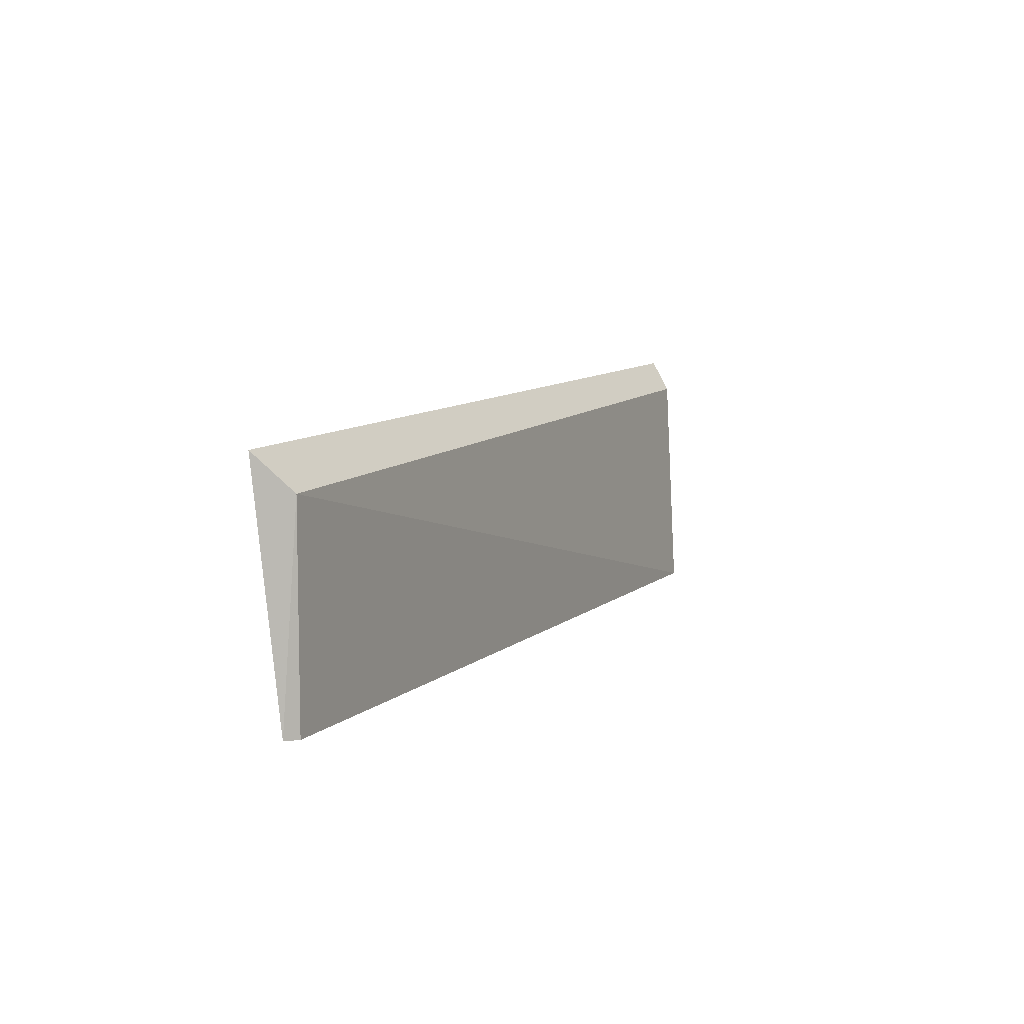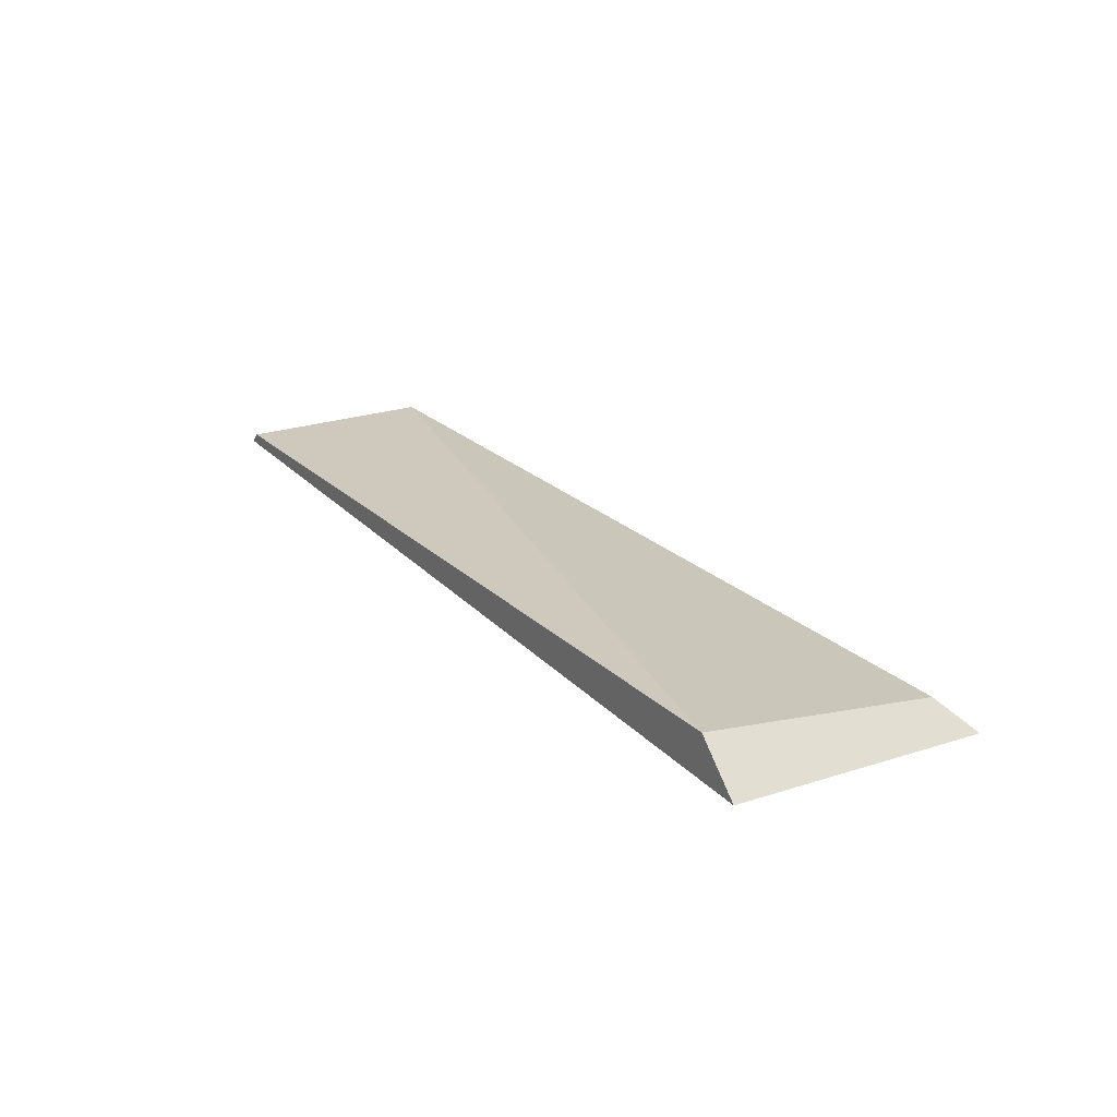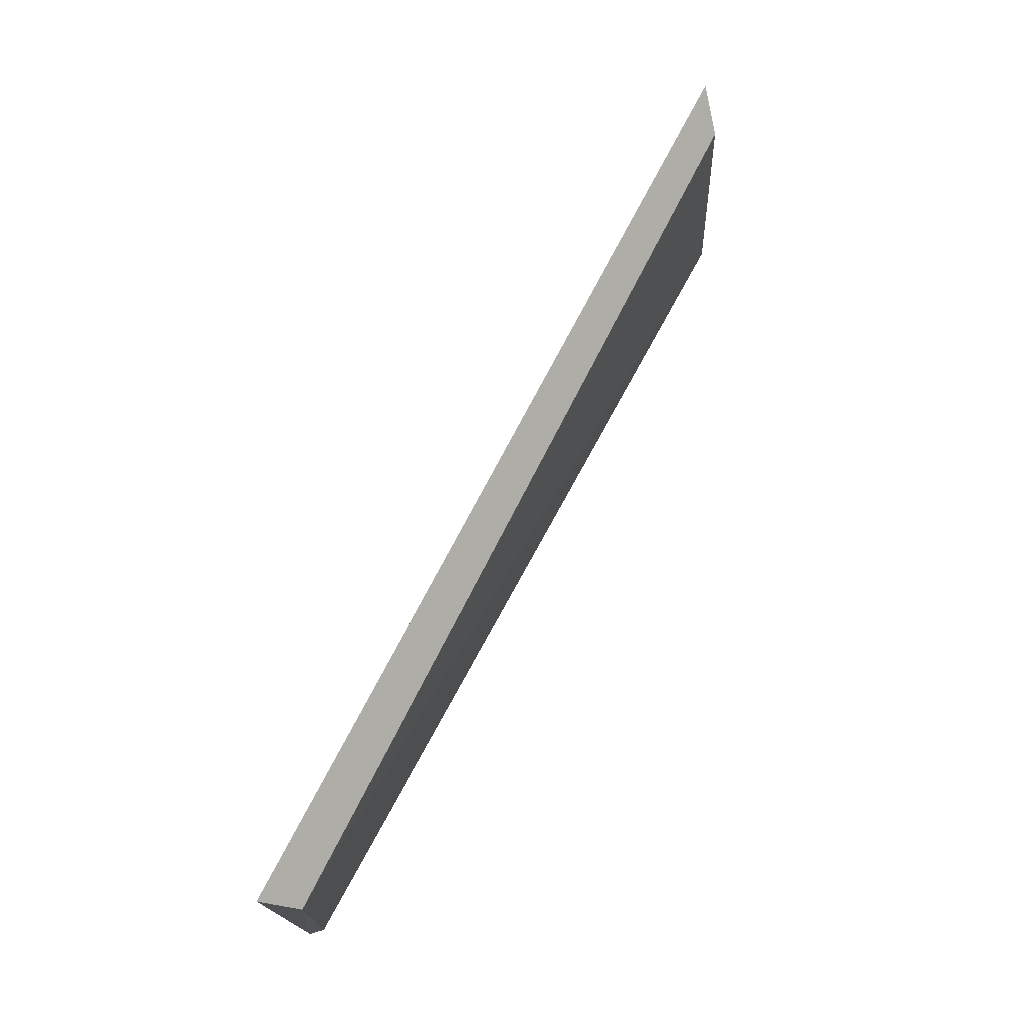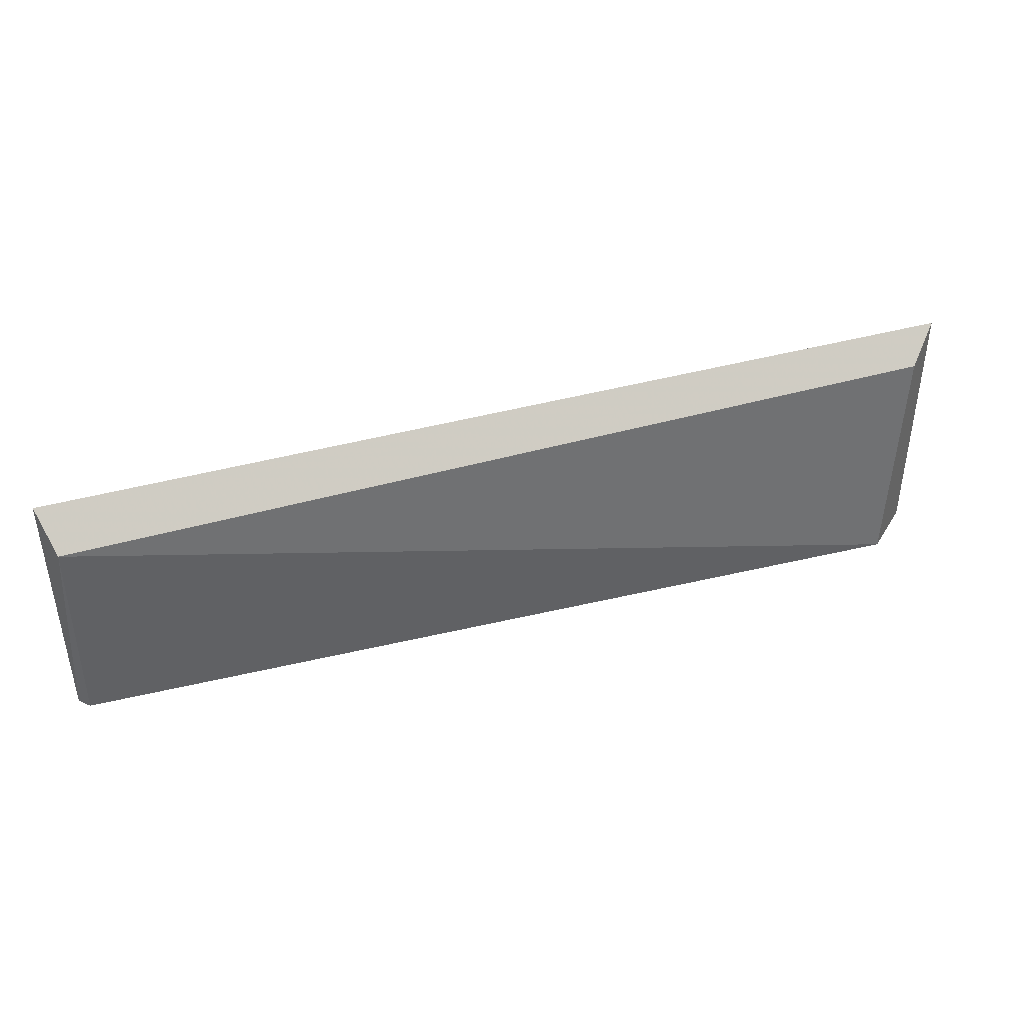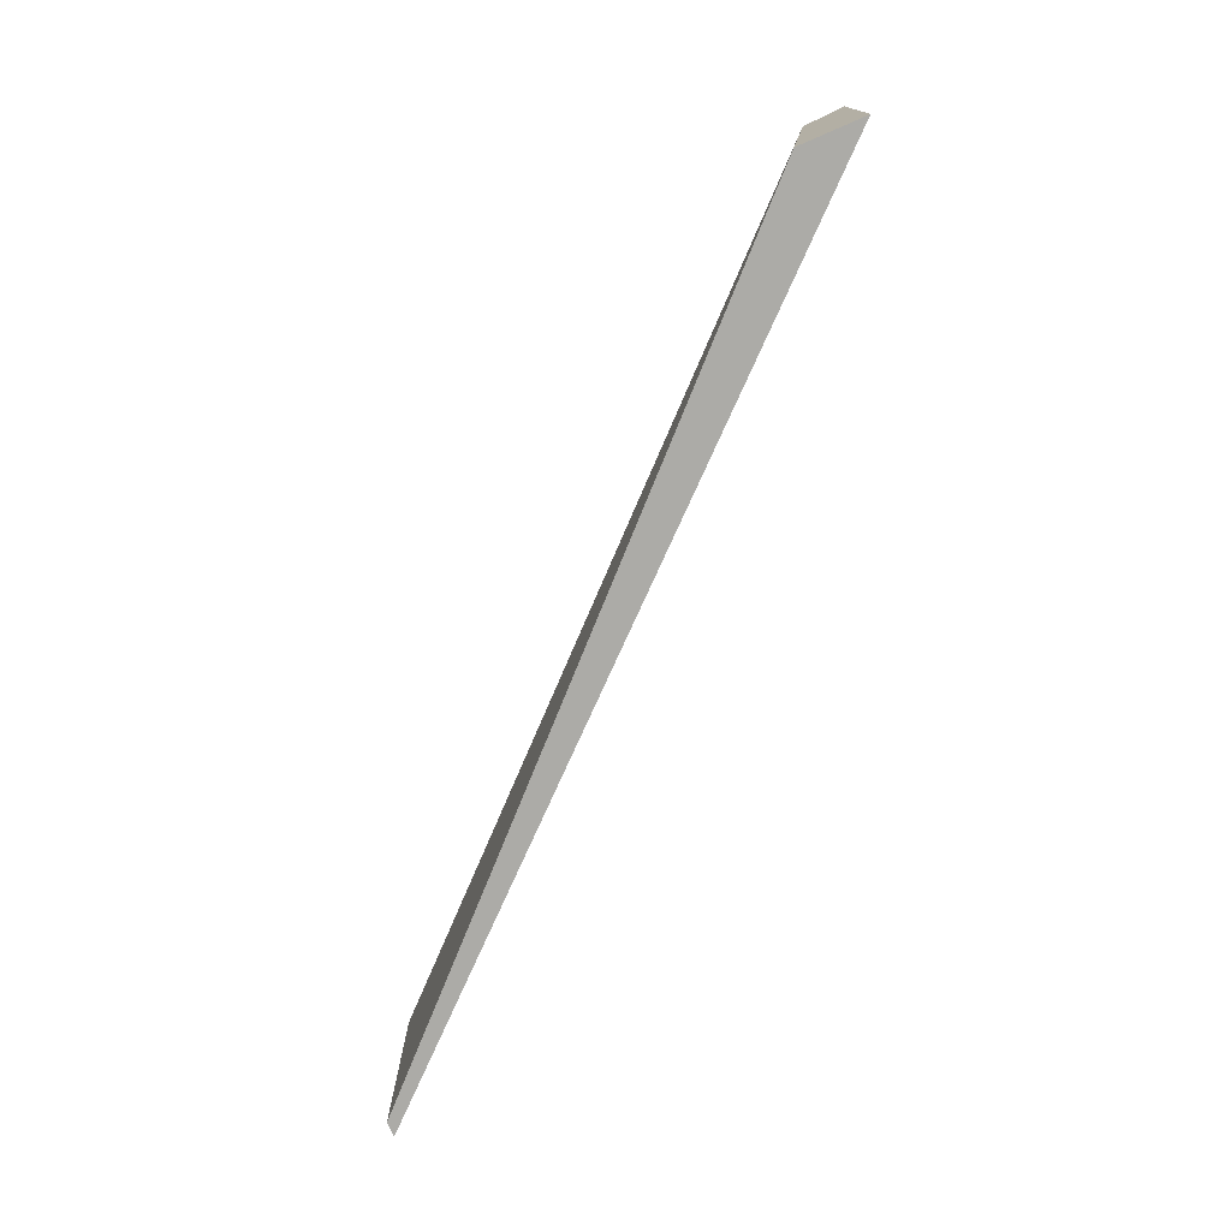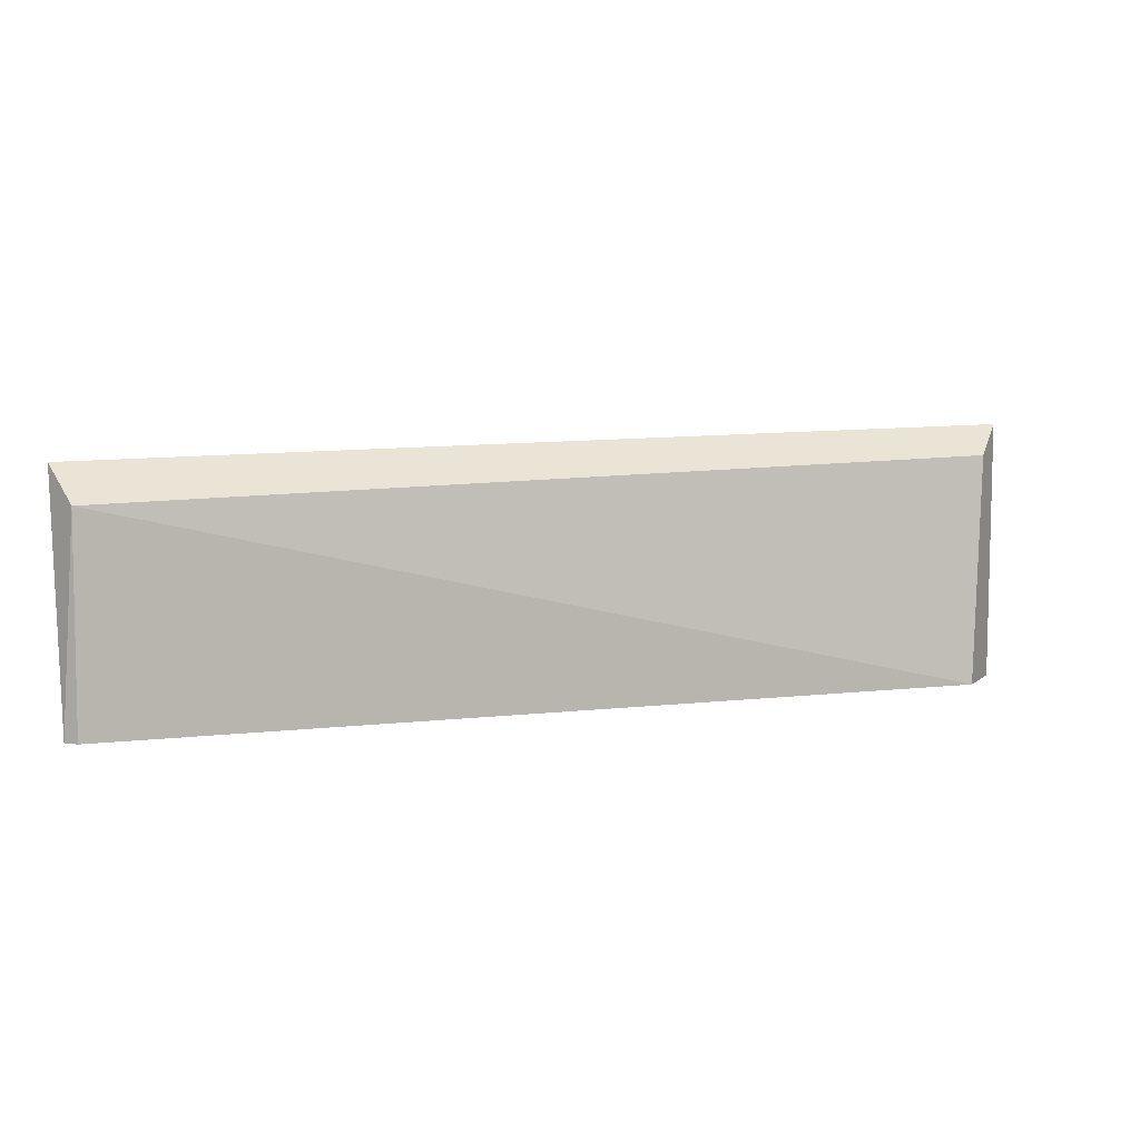
<metadata>
{"format":"obj","ext":"obj","renderer":"f3d","projection":"perspective","resolution":1024,"background":"white","views":[{"elev":8.0,"azim":-64.3,"up":"+Y"},{"elev":21.9,"azim":58.0,"up":"+Z"},{"elev":71.9,"azim":-61.3,"up":"+Y"},{"elev":40.2,"azim":-16.2,"up":"+Y"},{"elev":-76.2,"azim":68.2,"up":"+Y"},{"elev":6.2,"azim":-20.4,"up":"+Y"}]}
</metadata>
<code>
v -0.1287 0.197 0.01852
v -0.1211 0.197 0.01094
v -0.1203 0.2408 0.01013
v -0.2803 0.2375 0.01347
v -0.2795 0.197 0.01768
v -0.2778 0.2315 0.01944
v -0.1254 0.2357 0.01518
v -0.2778 0.197 0.01944
f 3 2 4
f 5 4 2
f 6 4 5
f 7 6 1
f 7 3 4
f 7 4 6
f 7 1 2
f 7 2 3
f 8 6 5
f 8 1 6
f 8 5 2
f 8 2 1

</code>
